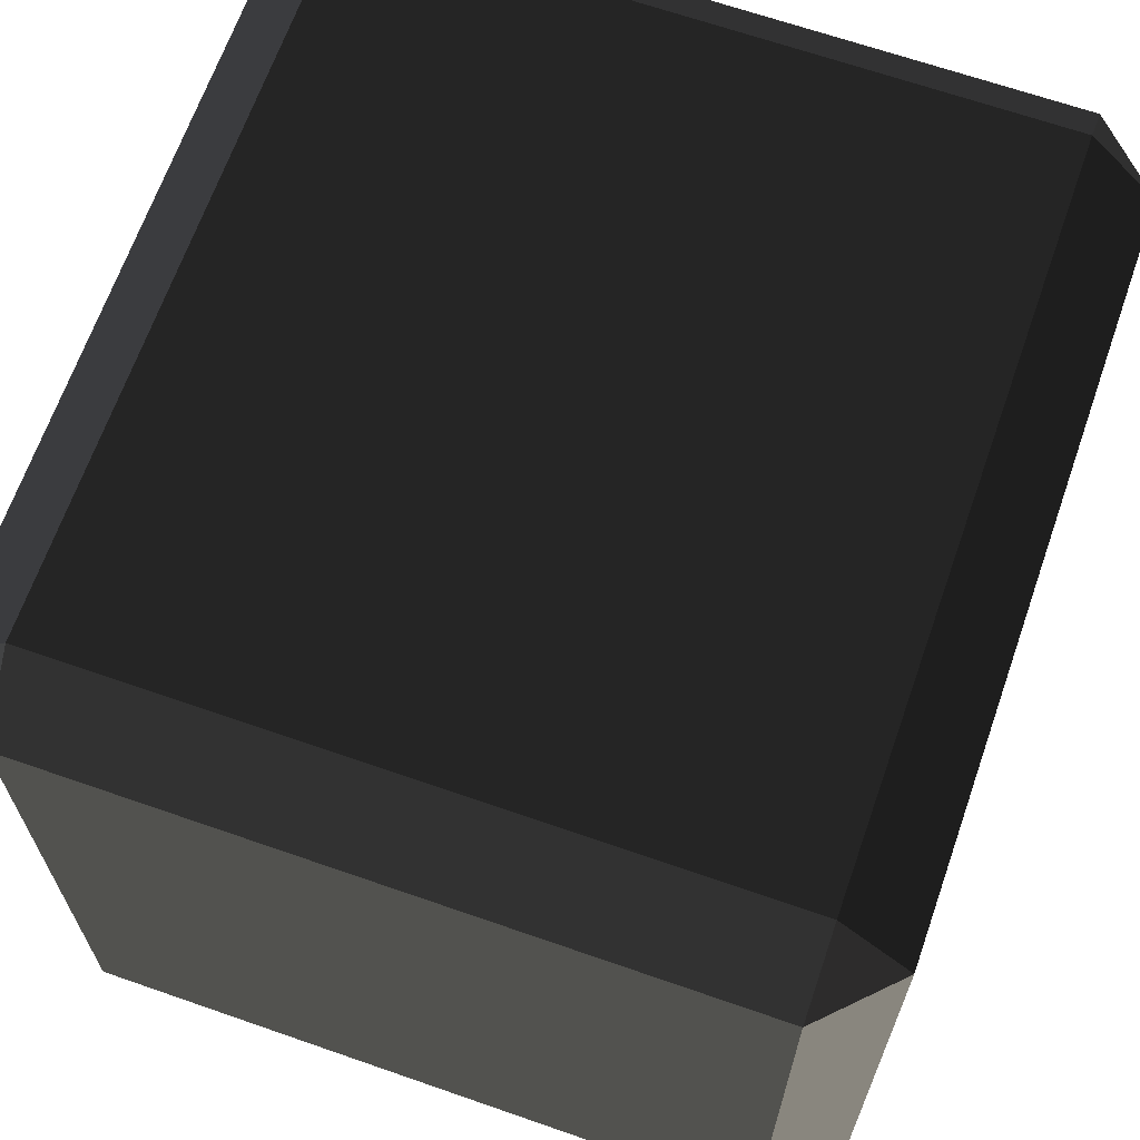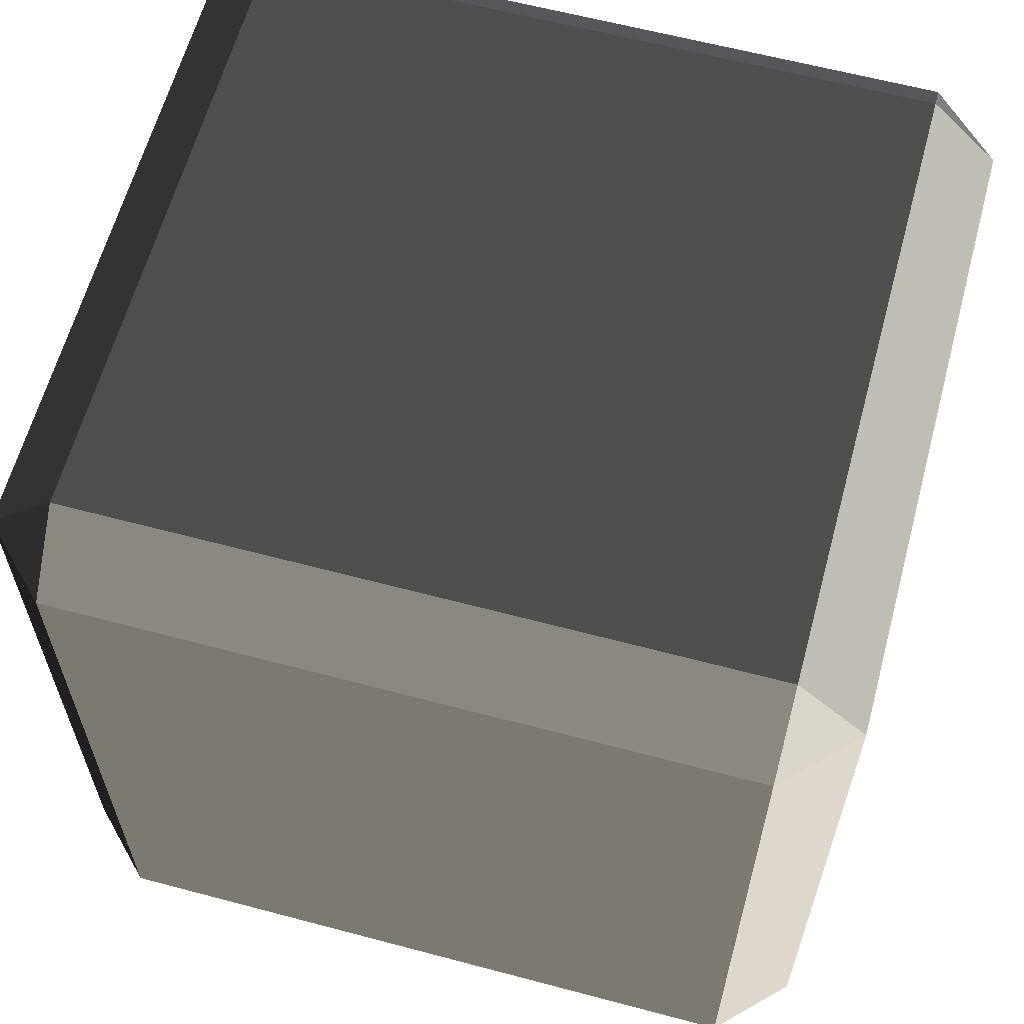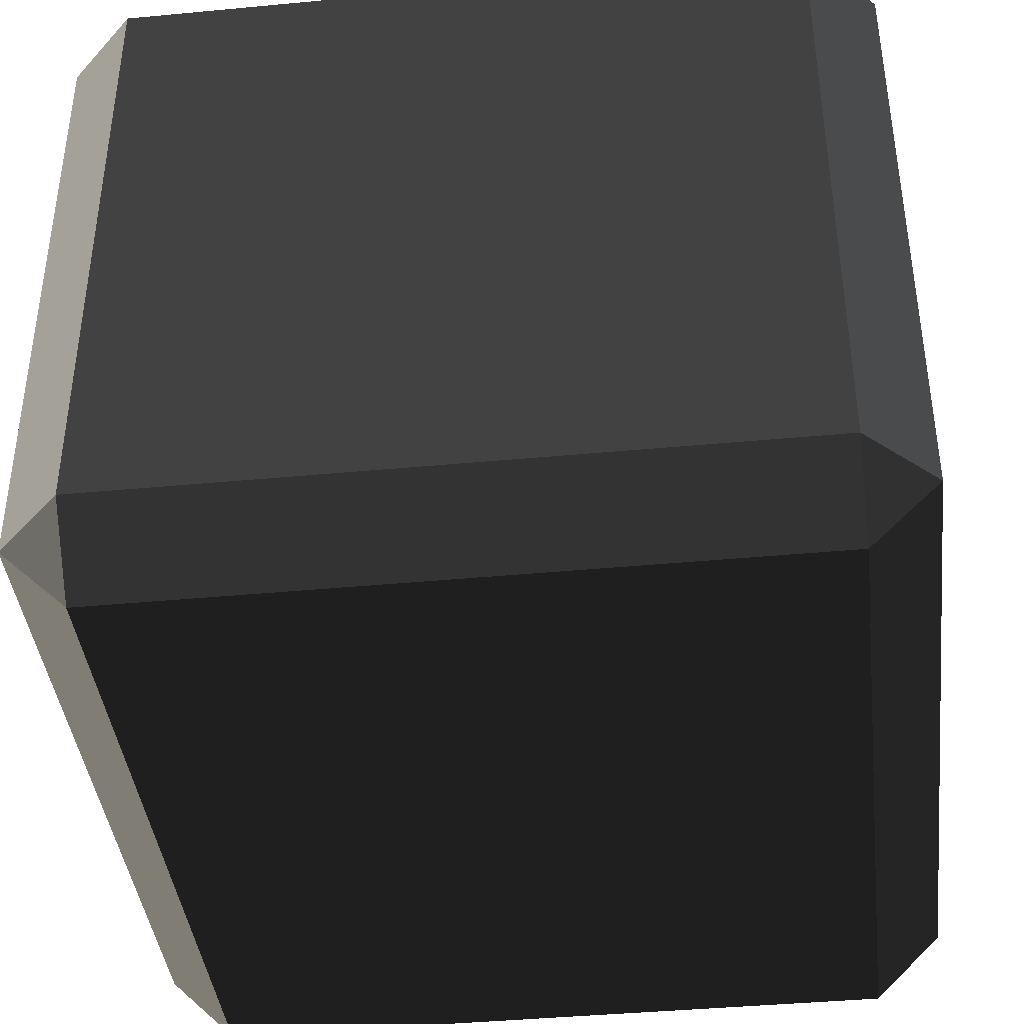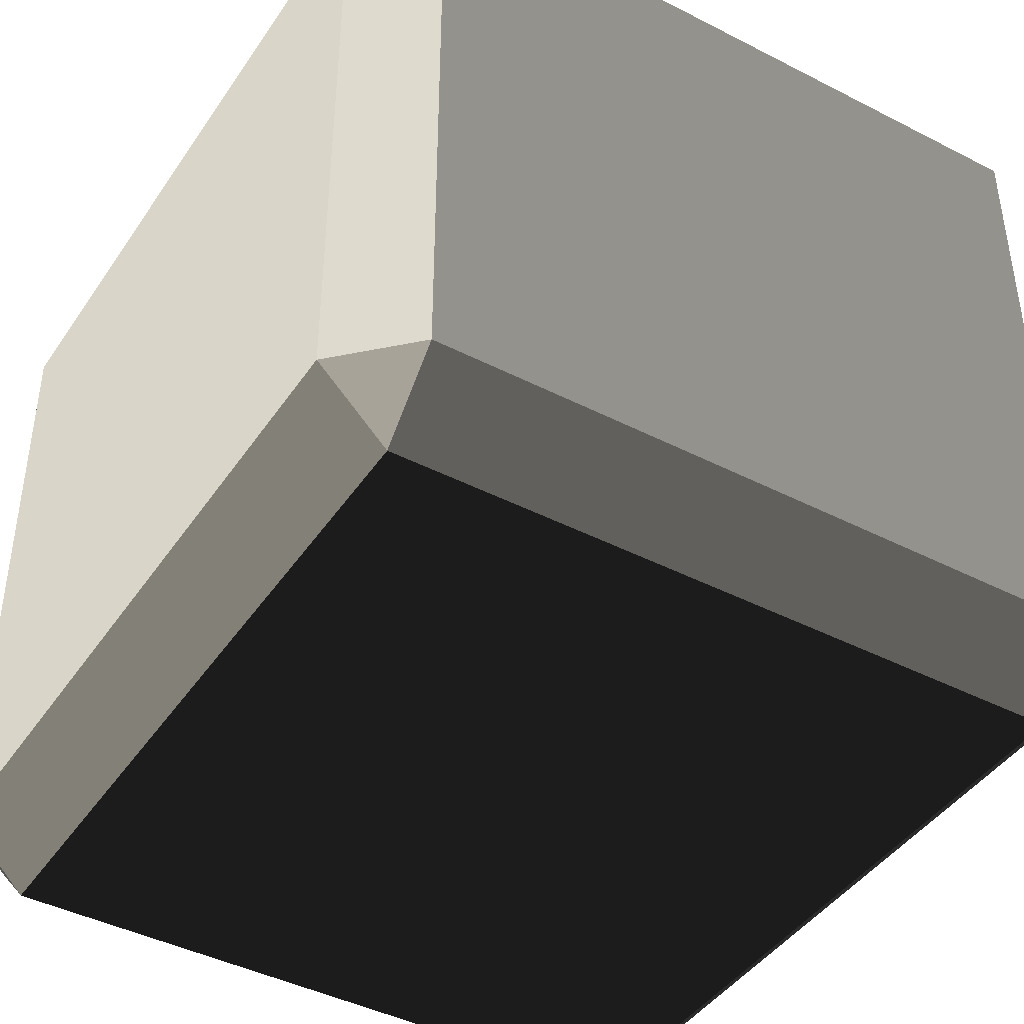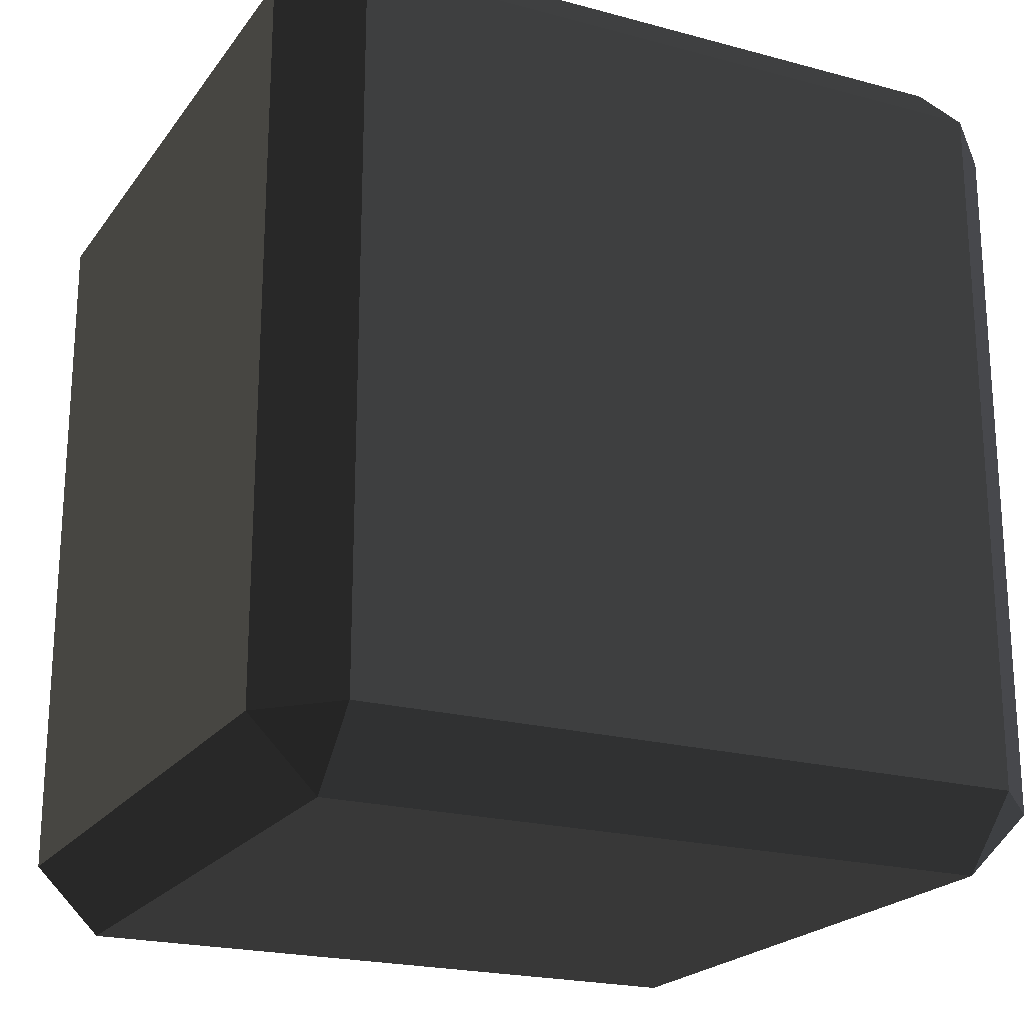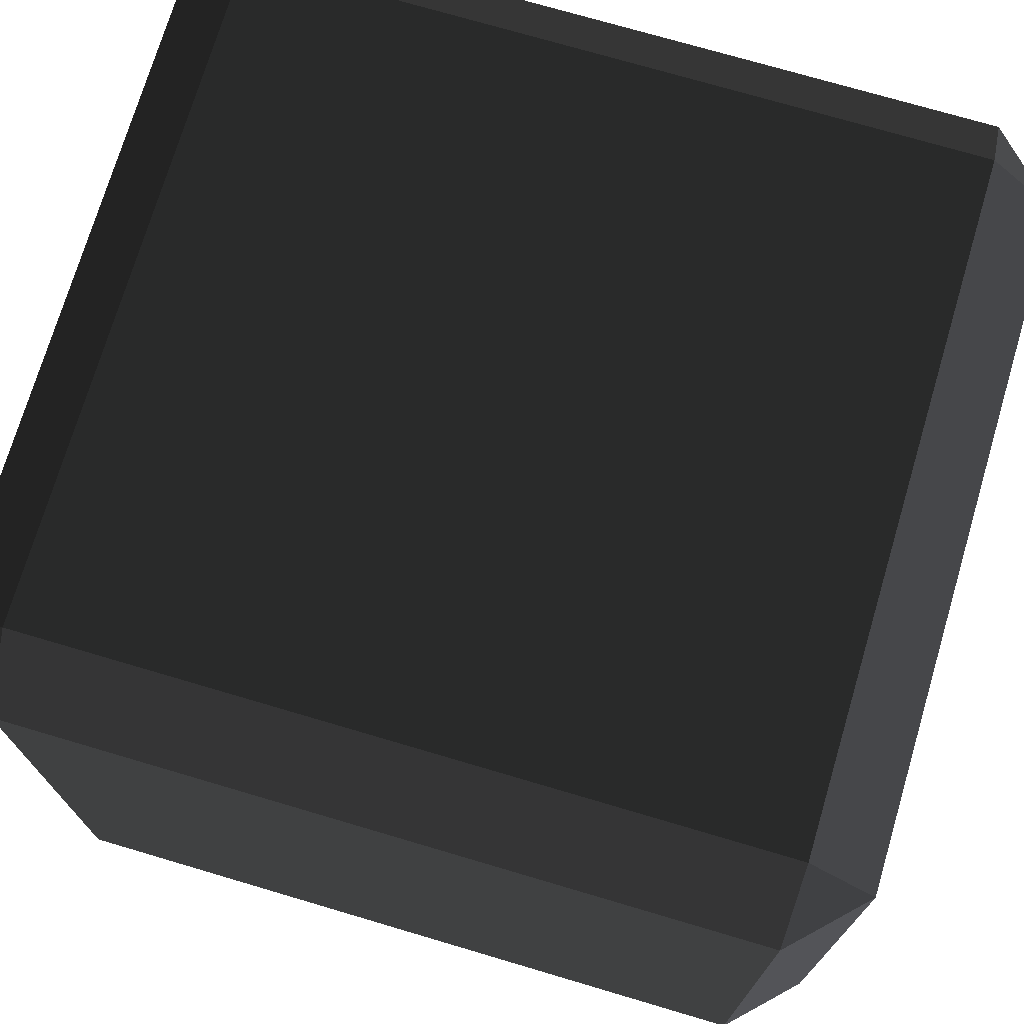
<metadata>
{"format":"obj","ext":"obj","renderer":"f3d","projection":"perspective","resolution":1024,"background":"white","views":[{"elev":66.4,"azim":-160.7,"up":"+Y"},{"elev":62.1,"azim":-164.9,"up":"+Z"},{"elev":-40.9,"azim":6.6,"up":"+Y"},{"elev":-43.0,"azim":-31.4,"up":"+Y"},{"elev":-21.3,"azim":-25.8,"up":"+Z"},{"elev":73.2,"azim":106.5,"up":"+Y"}]}
</metadata>
<code>
v -0.4539 -0.5175 0.4863
v -0.4539 -0.5175 -0.4863
v -0.5452 -0.4262 -0.4863
v -0.5452 -0.4262 0.4863
v -0.4539 -0.4262 0.5776
v 0.4539 -0.4262 0.5776
v 0.4539 -0.5175 0.4863
v -0.4539 -0.5175 0.4863
v -0.5452 -0.4262 0.4863
v -0.5452 0.4262 0.4863
v -0.4539 0.4262 0.5776
v -0.4539 -0.4262 0.5776
v 0.5452 -0.4262 0.4863
v 0.5452 -0.4262 -0.4863
v 0.4539 -0.5175 -0.4863
v 0.4539 -0.5175 0.4863
v 0.4539 -0.4262 0.5776
v 0.4539 0.4262 0.5776
v 0.5452 0.4262 0.4863
v 0.5452 -0.4262 0.4863
v -0.5452 0.4262 0.4863
v -0.5452 0.4262 -0.4863
v -0.4539 0.5175 -0.4863
v -0.4539 0.5175 0.4863
v -0.4539 0.5175 0.4863
v 0.4539 0.5175 0.4863
v 0.4539 0.4262 0.5776
v -0.4539 0.4262 0.5776
v 0.4539 0.5175 0.4863
v 0.4539 0.5175 -0.4863
v 0.5452 0.4262 -0.4863
v 0.5452 0.4262 0.4863
v -0.5452 0.4262 -0.4863
v -0.5452 -0.4262 -0.4863
v -0.4539 -0.4262 -0.5776
v -0.4539 0.4262 -0.5776
v -0.4539 0.4262 -0.5776
v 0.4539 0.4262 -0.5776
v 0.4539 0.5175 -0.4863
v -0.4539 0.5175 -0.4863
v 0.4539 0.4262 -0.5776
v 0.4539 -0.4262 -0.5776
v 0.5452 -0.4262 -0.4863
v 0.5452 0.4262 -0.4863
v -0.4539 -0.5175 -0.4863
v 0.4539 -0.5175 -0.4863
v 0.4539 -0.4262 -0.5776
v -0.4539 -0.4262 -0.5776
v -0.4539 -0.4262 0.5776
v -0.4539 0.4262 0.5776
v 0.4539 0.4262 0.5776
v 0.4539 -0.4262 0.5776
v -0.4539 0.5175 0.4863
v -0.4539 0.5175 -0.4863
v 0.4539 0.5175 -0.4863
v 0.4539 0.5175 0.4863
v -0.4539 0.4262 -0.5776
v -0.4539 -0.4262 -0.5776
v 0.4539 -0.4262 -0.5776
v 0.4539 0.4262 -0.5776
v -0.4539 -0.5175 -0.4863
v -0.4539 -0.5175 0.4863
v 0.4539 -0.5175 0.4863
v 0.4539 -0.5175 -0.4863
v 0.5452 -0.4262 0.4863
v 0.5452 0.4262 0.4863
v 0.5452 0.4262 -0.4863
v 0.5452 -0.4262 -0.4863
v -0.5452 -0.4262 -0.4863
v -0.5452 0.4262 -0.4863
v -0.5452 0.4262 0.4863
v -0.5452 -0.4262 0.4863
v -0.4539 -0.5175 0.4863
v -0.5452 -0.4262 0.4863
v -0.4539 -0.4262 0.5776
v 0.5452 -0.4262 0.4863
v 0.4539 -0.5175 0.4863
v 0.4539 -0.4262 0.5776
v -0.5452 0.4262 0.4863
v -0.4539 0.5175 0.4863
v -0.4539 0.4262 0.5776
v 0.4539 0.5175 0.4863
v 0.5452 0.4262 0.4863
v 0.4539 0.4262 0.5776
v -0.5452 0.4262 -0.4863
v -0.4539 0.4262 -0.5776
v -0.4539 0.5175 -0.4863
v 0.4539 0.4262 -0.5776
v 0.5452 0.4262 -0.4863
v 0.4539 0.5175 -0.4863
v -0.5452 -0.4262 -0.4863
v -0.4539 -0.5175 -0.4863
v -0.4539 -0.4262 -0.5776
v 0.4539 -0.5175 -0.4863
v 0.5452 -0.4262 -0.4863
v 0.4539 -0.4262 -0.5776
g Desert_Rock_02_(1)_708_182
f 1 3 2
f 1 4 3
f 5 7 6
f 5 8 7
f 9 11 10
f 9 12 11
f 13 15 14
f 13 16 15
f 17 19 18
f 17 20 19
f 21 23 22
f 21 24 23
f 25 27 26
f 25 28 27
f 29 31 30
f 29 32 31
f 33 35 34
f 33 36 35
f 37 39 38
f 37 40 39
f 41 43 42
f 41 44 43
f 45 47 46
f 45 48 47
f 49 51 50
f 49 52 51
f 53 55 54
f 53 56 55
f 57 59 58
f 57 60 59
f 61 63 62
f 61 64 63
f 65 67 66
f 65 68 67
f 69 71 70
f 69 72 71
f 73 75 74
f 76 78 77
f 79 81 80
f 82 84 83
f 85 87 86
f 88 90 89
f 91 93 92
f 94 96 95

</code>
